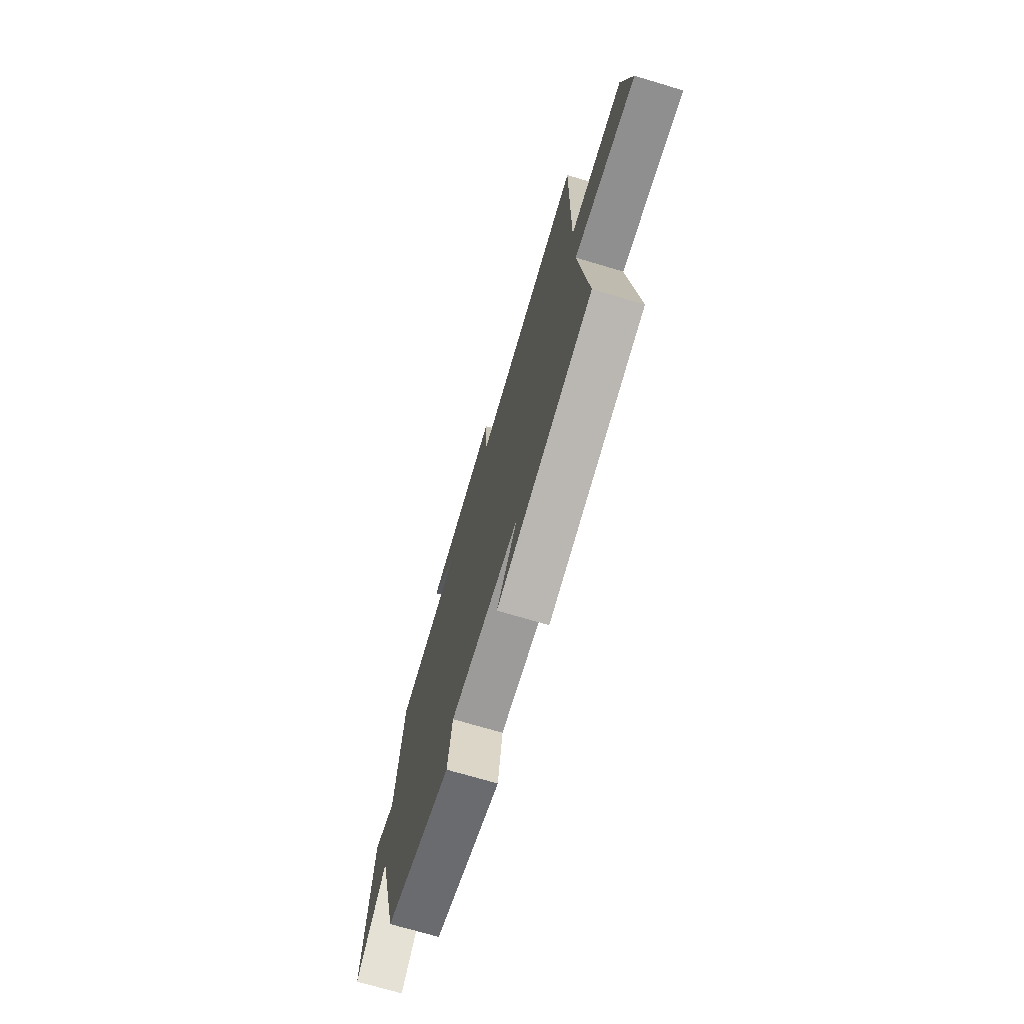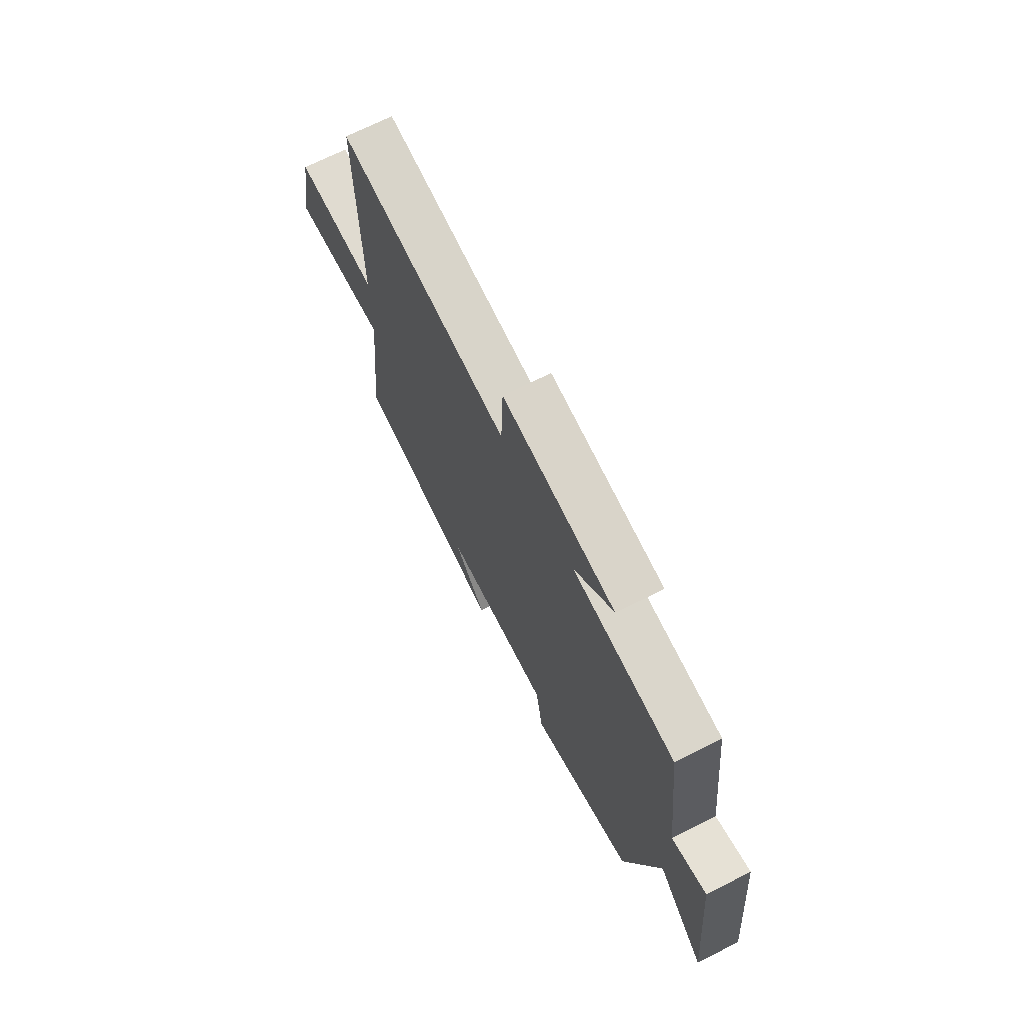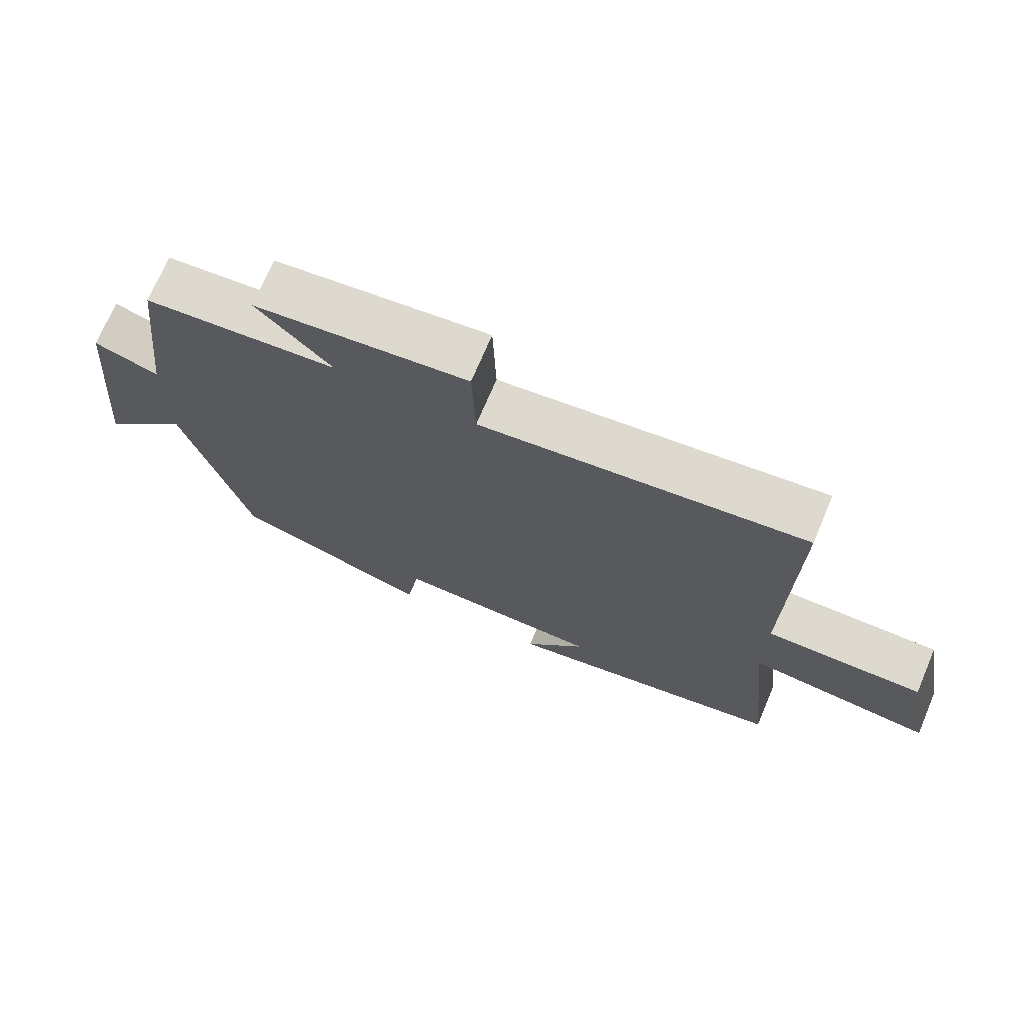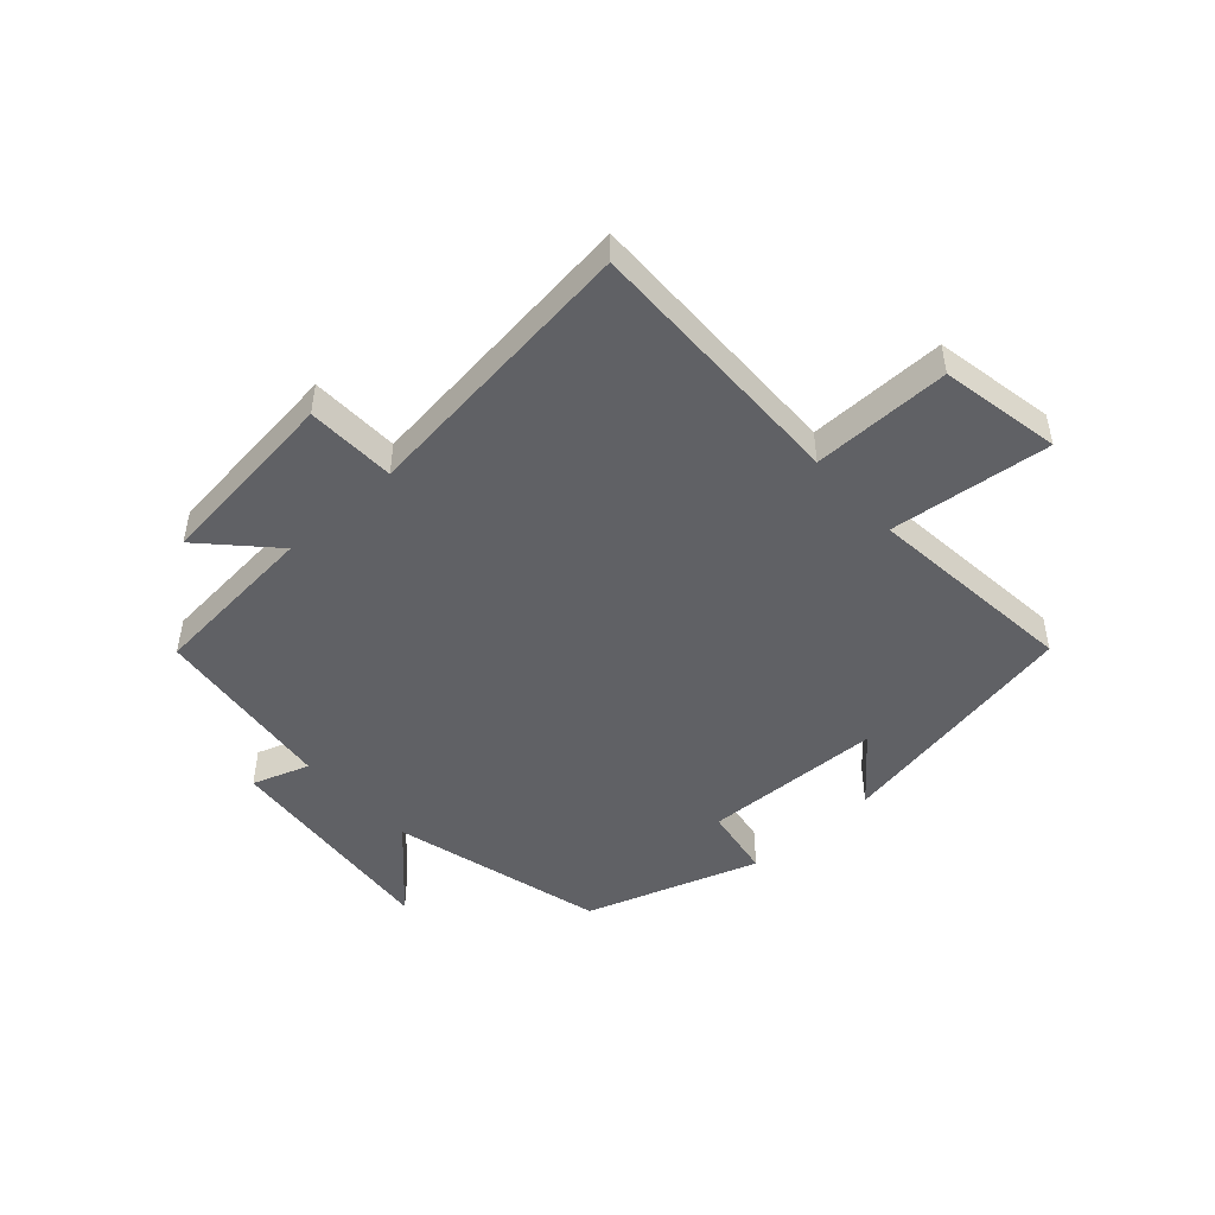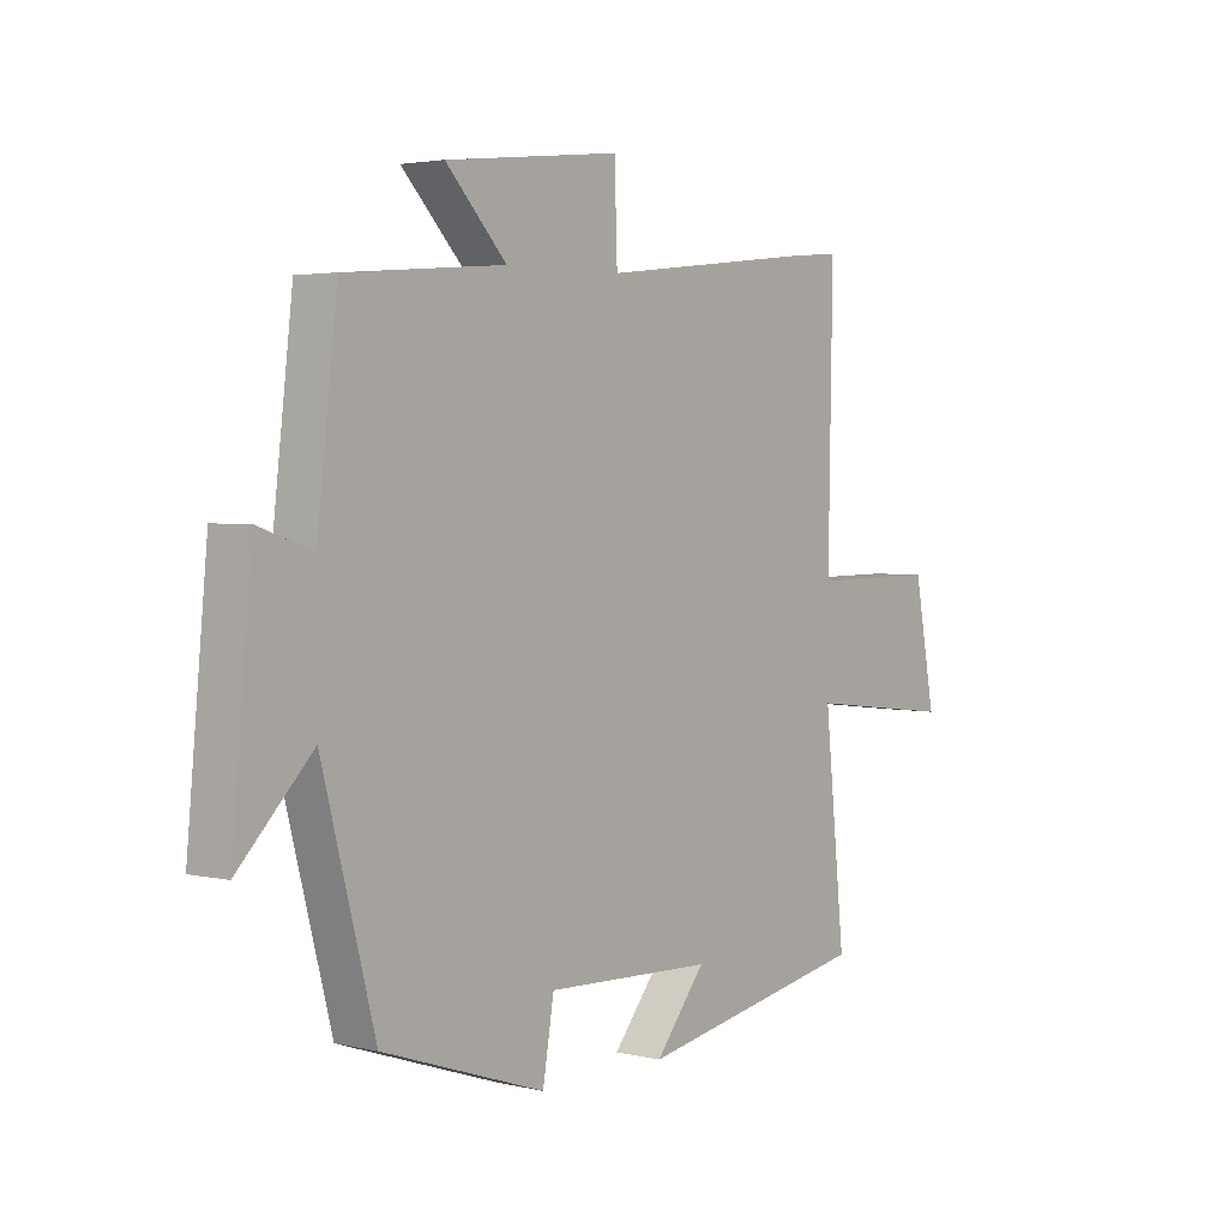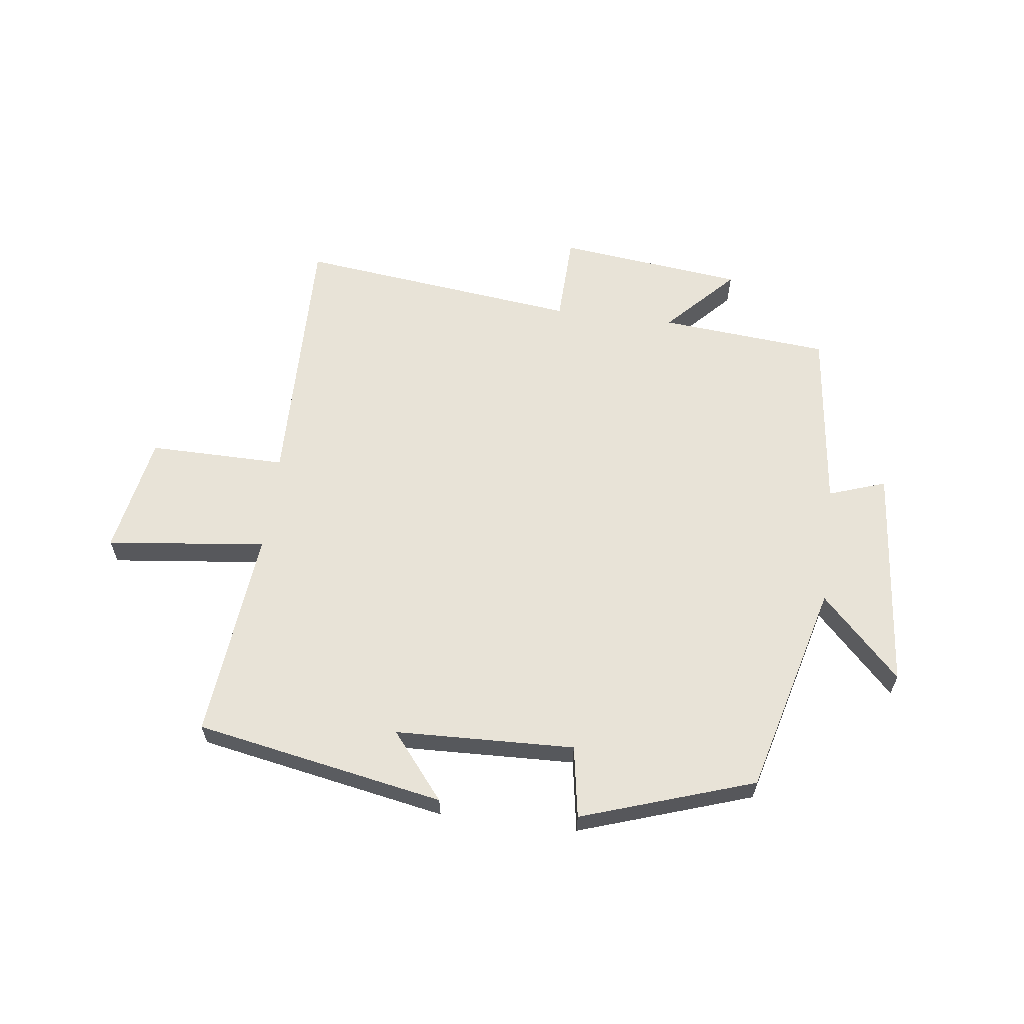
<metadata>
{"format":"obj","ext":"obj","renderer":"f3d","projection":"perspective","resolution":1024,"background":"white","views":[{"elev":-71.7,"azim":73.4,"up":"+Z"},{"elev":69.7,"azim":-116.8,"up":"+Z"},{"elev":71.5,"azim":22.9,"up":"+Z"},{"elev":-47.9,"azim":42.1,"up":"+Y"},{"elev":2.9,"azim":-51.4,"up":"+Z"},{"elev":61.6,"azim":-172.8,"up":"+Y"}]}
</metadata>
<code>
v 0.508 0.07 0.556
v 0.5 0.07 0.105
v 0.731 0.07 0.107
v 0.769 0.07 -0.095
v 0.5 0.07 -0.065
v 0.537 0.07 -0.421
v 0.118 0.07 -0.5
v 0.208 0.07 -0.389
v -0.094 0.07 -0.379
v -0.114 0.07 -0.5
v -0.405 0.07 -0.403
v -0.5 0.07 -0.046
v -0.632 0.07 -0.181
v -0.596 0.07 0.199
v -0.5 0.07 0.166
v -0.464 0.07 0.475
v -0.179 0.07 0.5
v -0.288 0.07 0.614
v 0.026 0.07 0.65
v 0.031 0.07 0.5
v 0.508 0 0.556
v 0.5 0 0.105
v 0.731 0 0.107
v 0.769 0 -0.095
v 0.5 0 -0.065
v 0.537 0 -0.421
v 0.118 0 -0.5
v 0.208 0 -0.389
v -0.094 0 -0.379
v -0.114 0 -0.5
v -0.405 0 -0.403
v -0.5 0 -0.046
v -0.632 0 -0.181
v -0.596 0 0.199
v -0.5 0 0.166
v -0.464 0 0.475
v -0.179 0 0.5
v -0.288 0 0.614
v 0.026 0 0.65
v 0.031 0 0.5
f 17 18 19 20
f 15 16 17 20
f 15 20 1 2
f 12 13 14 15
f 11 12 15
f 10 11 15
f 9 10 15
f 8 9 15 2
f 5 6 7 8
f 5 8 2
f 2 3 4 5
f 40 39 38 37
f 40 37 36 35
f 22 21 40 35
f 35 34 33 32
f 35 32 31
f 35 31 30
f 35 30 29
f 22 35 29 28
f 28 27 26 25
f 22 28 25
f 25 24 23 22
f 1 21 22 2
f 2 22 23 3
f 3 23 24 4
f 4 24 25 5
f 5 25 26 6
f 6 26 27 7
f 7 27 28 8
f 8 28 29 9
f 9 29 30 10
f 10 30 31 11
f 11 31 32 12
f 12 32 33 13
f 13 33 34 14
f 14 34 35 15
f 15 35 36 16
f 16 36 37 17
f 17 37 38 18
f 18 38 39 19
f 19 39 40 20
f 20 40 21 1

</code>
